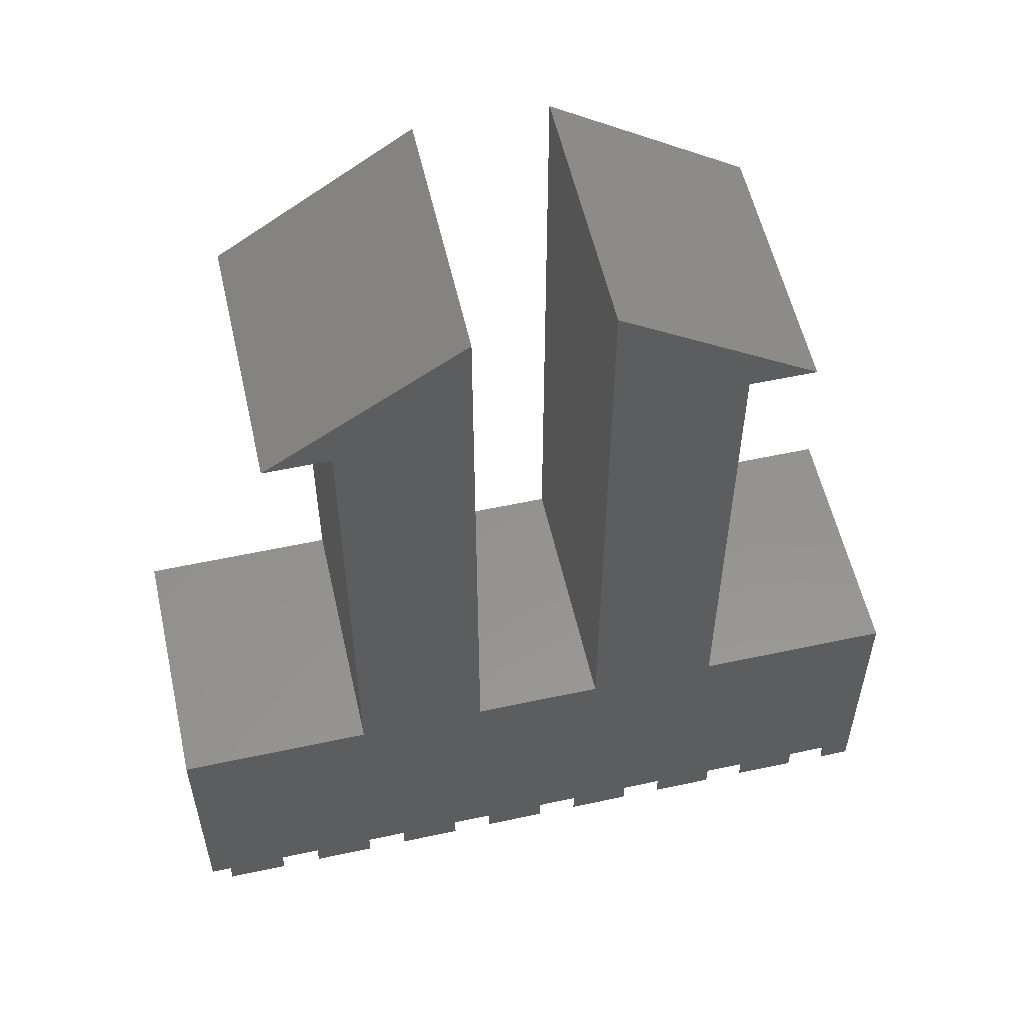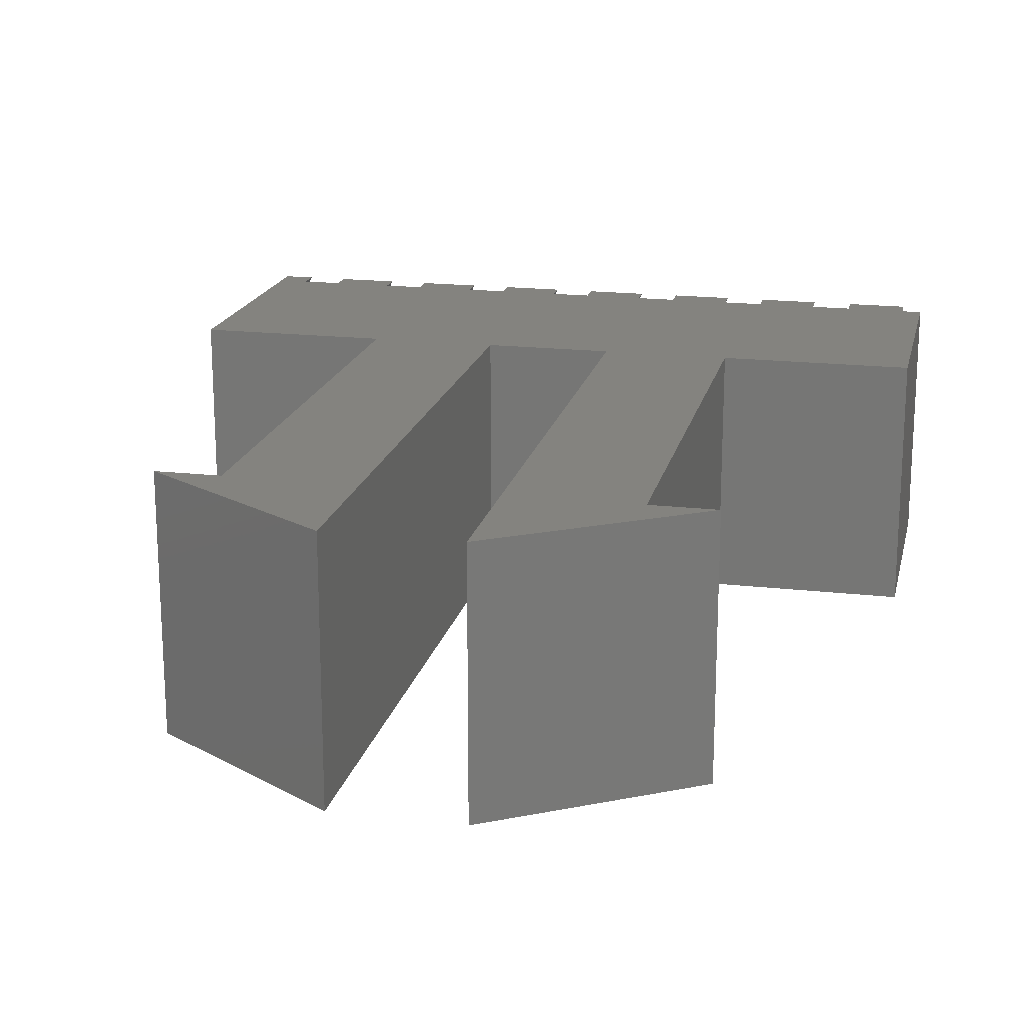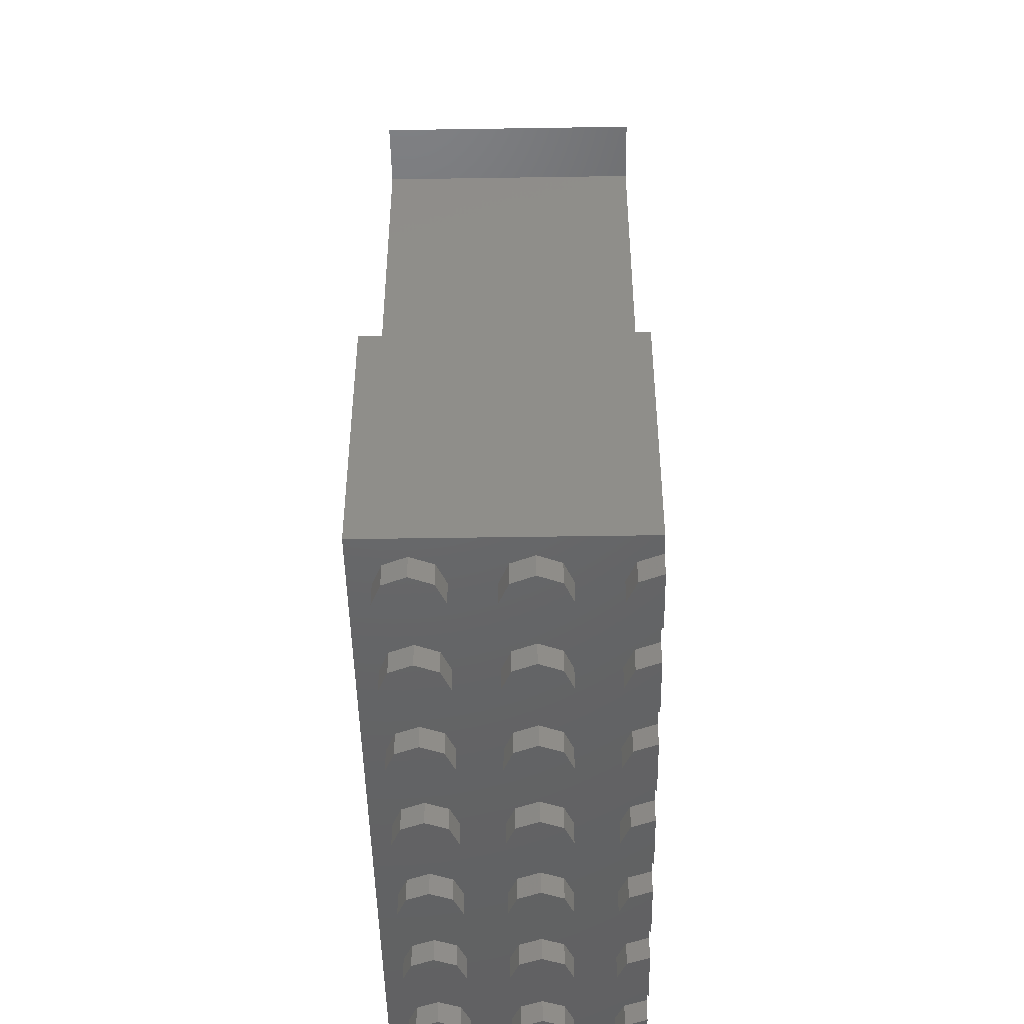
<metadata>
{"format":"stl","ext":"stl","renderer":"f3d","projection":"perspective","resolution":1024,"background":"white","views":[{"elev":56.2,"azim":-12.7,"up":"+Y"},{"elev":18.4,"azim":-167.5,"up":"+Z"},{"elev":-46.7,"azim":-89.0,"up":"+Y"}]}
</metadata>
<code>
# stl→obj: 348 verts, 692 faces
v 0 0 0
v 0 20 20
v 0 20 0
v 0 0 20
v 15 60 20
v 25 20 20
v 25 70 20
v 22.4 0 20
v 17.6 0 20
v 22.4 -1.8 20
v 15 20 20
v 10 60 20
v 35 20 20
v 30.4 0 20
v 33.6 0 20
v 25.6 0 20
v 30.4 -1.8 20
v 45 20 20
v 45 60 20
v 41.6 0 20
v 35 70 20
v 50 60 20
v 38.4 0 20
v 38.4 -1.8 20
v 33.6 -1.8 20
v 60 20 20
v 57.6 0 20
v 60 -1.8 20
v 54.4 0 20
v 49.6 0 20
v 54.4 -1.8 20
v 46.4 0 20
v 46.4 -1.8 20
v 41.6 -1.8 20
v 57.6 -1.8 20
v 49.6 -1.8 20
v 25.6 -1.8 20
v 17.6 -1.8 20
v 14.4 0 20
v 9.6 0 20
v 14.4 -1.8 20
v 6.4 0 20
v 1.6 0 20
v 6.4 -1.8 20
v 9.6 -1.8 20
v 1.6 -1.8 20
v 60 -1.8 6.4
v 60 0 1.6
v 60 0 6.4
v 60 -1.8 1.6
v 60 -1.8 14.4
v 60 0 9.6
v 60 0 14.4
v 60 -1.8 9.6
v 60 0 17.6
v 60 -1.8 17.6
v 60 20 0
v 60 0 0
v 35 20 0
v 25 20 0
v 45 20 0
v 15 20 0
v 45 60 0
v 15 60 0
v 35 70 0
v 50 60 0
v 25 70 0
v 10 60 0
v 50.3 0 5.697
v 50.3 0 10.3
v 45.7 0 5.697
v 52 0 6.4
v 46.4 0 4
v 49.6 0 4
v 45.7 0 2.303
v 50.3 0 2.303
v 44 0 1.6
v 52 0 1.6
v 42.3 0 5.697
v 42.3 0 10.3
v 37.7 0 5.697
v 44 0 6.4
v 38.4 0 4
v 41.6 0 4
v 37.7 0 2.303
v 42.3 0 2.303
v 36 0 1.6
v 34.3 0 5.697
v 34.3 0 10.3
v 29.7 0 5.697
v 36 0 6.4
v 30.4 0 4
v 33.6 0 4
v 29.7 0 2.303
v 34.3 0 2.303
v 28 0 1.6
v 26.3 0 5.697
v 26.3 0 10.3
v 21.7 0 5.697
v 28 0 6.4
v 22.4 0 4
v 25.6 0 4
v 21.7 0 2.303
v 26.3 0 2.303
v 20 0 1.6
v 18.3 0 5.697
v 18.3 0 10.3
v 13.7 0 5.697
v 20 0 6.4
v 14.4 0 4
v 17.6 0 4
v 13.7 0 2.303
v 18.3 0 2.303
v 12 0 1.6
v 10.3 0 5.697
v 10.3 0 10.3
v 5.697 0 5.697
v 12 0 6.4
v 6.4 0 4
v 9.6 0 4
v 5.697 0 2.303
v 10.3 0 2.303
v 4 0 1.6
v 50.3 0 18.3
v 52 0 14.4
v 52 0 17.6
v 50.3 0 13.7
v 46.4 0 12
v 45.7 0 13.7
v 49.6 0 12
v 45.7 0 10.3
v 44 0 9.6
v 42.3 0 18.3
v 44 0 14.4
v 44 0 17.6
v 42.3 0 13.7
v 38.4 0 12
v 37.7 0 13.7
v 41.6 0 12
v 37.7 0 10.3
v 36 0 9.6
v 34.3 0 18.3
v 36 0 14.4
v 36 0 17.6
v 34.3 0 13.7
v 30.4 0 12
v 29.7 0 13.7
v 33.6 0 12
v 29.7 0 10.3
v 28 0 9.6
v 26.3 0 18.3
v 28 0 14.4
v 28 0 17.6
v 26.3 0 13.7
v 22.4 0 12
v 21.7 0 13.7
v 25.6 0 12
v 21.7 0 10.3
v 20 0 9.6
v 18.3 0 18.3
v 20 0 14.4
v 20 0 17.6
v 18.3 0 13.7
v 14.4 0 12
v 13.7 0 13.7
v 17.6 0 12
v 13.7 0 10.3
v 12 0 9.6
v 10.3 0 13.7
v 10.3 0 18.3
v 5.697 0 13.7
v 12 0 14.4
v 6.4 0 12
v 9.6 0 12
v 5.697 0 10.3
v 4 0 6.4
v 4 0 9.6
v 2.303 0 18.3
v 12 0 17.6
v 4 0 17.6
v 4 0 14.4
v 2.303 0 13.7
v 1.6 0 12
v 2.303 0 10.3
v 2.303 0 5.697
v 1.6 0 4
v 2.303 0 2.303
v 5.697 0 18.3
v 13.7 0 18.3
v 21.7 0 18.3
v 29.7 0 18.3
v 37.7 0 18.3
v 45.7 0 18.3
v 53.7 0 18.3
v 58.3 0 18.3
v 53.7 0 13.7
v 58.3 0 13.7
v 54.4 0 12
v 57.6 0 12
v 53.7 0 10.3
v 58.3 0 10.3
v 52 0 9.6
v 53.7 0 5.697
v 58.3 0 5.697
v 54.4 0 4
v 57.6 0 4
v 53.7 0 2.303
v 58.3 0 2.303
v 5.697 -1.8 5.697
v 6.4 -1.8 4
v 1.6 -1.8 4
v 2.303 -1.8 5.697
v 4 -1.8 6.4
v 2.303 -1.8 2.303
v 5.697 -1.8 2.303
v 4 -1.8 1.6
v 5.697 -1.8 13.7
v 6.4 -1.8 12
v 4 -1.8 14.4
v 2.303 -1.8 13.7
v 1.6 -1.8 12
v 2.303 -1.8 10.3
v 5.697 -1.8 10.3
v 4 -1.8 9.6
v 2.303 -1.8 18.3
v 5.697 -1.8 18.3
v 4 -1.8 17.6
v 13.7 -1.8 5.697
v 14.4 -1.8 4
v 9.6 -1.8 4
v 10.3 -1.8 5.697
v 12 -1.8 6.4
v 12 -1.8 1.6
v 13.7 -1.8 2.303
v 10.3 -1.8 2.303
v 13.7 -1.8 13.7
v 14.4 -1.8 12
v 10.3 -1.8 10.3
v 9.6 -1.8 12
v 12 -1.8 14.4
v 10.3 -1.8 13.7
v 13.7 -1.8 10.3
v 12 -1.8 9.6
v 10.3 -1.8 18.3
v 13.7 -1.8 18.3
v 12 -1.8 17.6
v 21.7 -1.8 5.697
v 22.4 -1.8 4
v 17.6 -1.8 4
v 18.3 -1.8 5.697
v 20 -1.8 6.4
v 18.3 -1.8 2.303
v 21.7 -1.8 2.303
v 20 -1.8 1.6
v 21.7 -1.8 13.7
v 22.4 -1.8 12
v 18.3 -1.8 10.3
v 17.6 -1.8 12
v 20 -1.8 14.4
v 18.3 -1.8 13.7
v 21.7 -1.8 10.3
v 20 -1.8 9.6
v 18.3 -1.8 18.3
v 21.7 -1.8 18.3
v 20 -1.8 17.6
v 29.7 -1.8 5.697
v 30.4 -1.8 4
v 25.6 -1.8 4
v 26.3 -1.8 5.697
v 28 -1.8 6.4
v 26.3 -1.8 2.303
v 29.7 -1.8 2.303
v 28 -1.8 1.6
v 29.7 -1.8 13.7
v 30.4 -1.8 12
v 28 -1.8 14.4
v 26.3 -1.8 13.7
v 25.6 -1.8 12
v 26.3 -1.8 10.3
v 29.7 -1.8 10.3
v 28 -1.8 9.6
v 26.3 -1.8 18.3
v 29.7 -1.8 18.3
v 28 -1.8 17.6
v 37.7 -1.8 5.697
v 38.4 -1.8 4
v 33.6 -1.8 4
v 34.3 -1.8 5.697
v 36 -1.8 6.4
v 36 -1.8 1.6
v 37.7 -1.8 2.303
v 34.3 -1.8 2.303
v 37.7 -1.8 13.7
v 38.4 -1.8 12
v 34.3 -1.8 10.3
v 33.6 -1.8 12
v 36 -1.8 14.4
v 34.3 -1.8 13.7
v 37.7 -1.8 10.3
v 36 -1.8 9.6
v 34.3 -1.8 18.3
v 37.7 -1.8 18.3
v 36 -1.8 17.6
v 45.7 -1.8 5.697
v 46.4 -1.8 4
v 41.6 -1.8 4
v 42.3 -1.8 5.697
v 44 -1.8 6.4
v 42.3 -1.8 2.303
v 45.7 -1.8 2.303
v 44 -1.8 1.6
v 45.7 -1.8 13.7
v 46.4 -1.8 12
v 42.3 -1.8 10.3
v 41.6 -1.8 12
v 44 -1.8 14.4
v 42.3 -1.8 13.7
v 45.7 -1.8 10.3
v 44 -1.8 9.6
v 42.3 -1.8 18.3
v 44 -1.8 17.6
v 45.7 -1.8 18.3
v 53.7 -1.8 5.697
v 54.4 -1.8 4
v 49.6 -1.8 4
v 50.3 -1.8 5.697
v 52 -1.8 6.4
v 50.3 -1.8 2.303
v 53.7 -1.8 2.303
v 52 -1.8 1.6
v 53.7 -1.8 13.7
v 54.4 -1.8 12
v 52 -1.8 14.4
v 50.3 -1.8 13.7
v 49.6 -1.8 12
v 50.3 -1.8 10.3
v 53.7 -1.8 10.3
v 52 -1.8 9.6
v 50.3 -1.8 18.3
v 53.7 -1.8 18.3
v 52 -1.8 17.6
v 57.6 -1.8 4
v 58.3 -1.8 5.697
v 58.3 -1.8 2.303
v 58.3 -1.8 10.3
v 57.6 -1.8 12
v 58.3 -1.8 13.7
v 58.3 -1.8 18.3
f 1 2 3
f 2 1 4
f 5 6 7
f 8 9 10
f 6 11 8
f 6 5 11
f 5 7 12
f 13 14 15
f 14 16 17
f 6 14 13
f 14 6 16
f 16 6 8
f 13 18 19
f 18 13 20
f 21 19 22
f 13 19 21
f 20 13 23
f 15 23 13
f 23 15 24
f 24 15 25
f 26 27 28
f 26 29 27
f 29 30 31
f 18 29 26
f 29 18 30
f 30 18 32
f 20 32 18
f 32 20 33
f 33 20 34
f 28 27 35
f 31 30 36
f 17 16 37
f 10 9 38
f 8 11 9
f 11 39 9
f 39 40 41
f 11 40 39
f 11 42 40
f 42 43 44
f 2 42 11
f 42 2 43
f 43 2 4
f 41 40 45
f 44 43 46
f 47 48 49
f 48 47 50
f 51 52 53
f 52 51 54
f 53 26 55
f 28 55 26
f 55 28 56
f 52 26 53
f 26 52 57
f 49 57 52
f 48 57 49
f 57 48 58
f 59 6 13
f 6 59 60
f 57 18 26
f 18 57 61
f 62 2 11
f 2 62 3
f 58 61 57
f 61 59 63
f 58 59 61
f 58 60 59
f 64 60 62
f 1 60 58
f 60 1 62
f 62 1 3
f 63 65 66
f 65 63 59
f 60 64 67
f 67 64 68
f 69 70 71
f 70 69 72
f 73 69 71
f 73 74 69
f 75 74 73
f 75 76 74
f 77 76 75
f 76 77 78
f 79 80 81
f 80 79 82
f 83 79 81
f 83 84 79
f 85 84 83
f 85 86 84
f 87 86 85
f 86 87 77
f 88 89 90
f 89 88 91
f 92 88 90
f 92 93 88
f 94 93 92
f 94 95 93
f 96 95 94
f 95 96 87
f 97 98 99
f 98 97 100
f 101 97 99
f 101 102 97
f 103 102 101
f 103 104 102
f 105 104 103
f 104 105 96
f 106 107 108
f 107 106 109
f 110 106 108
f 110 111 106
f 112 111 110
f 112 113 111
f 114 113 112
f 113 114 105
f 115 116 117
f 116 115 118
f 119 115 117
f 119 120 115
f 121 120 119
f 121 122 120
f 123 122 121
f 122 123 114
f 124 125 126
f 124 127 125
f 128 127 129
f 128 130 127
f 131 130 128
f 131 70 130
f 82 131 132
f 71 131 82
f 133 134 135
f 133 136 134
f 137 136 138
f 137 139 136
f 140 139 137
f 140 80 139
f 91 140 141
f 81 140 91
f 142 143 144
f 142 145 143
f 146 145 147
f 146 148 145
f 149 148 146
f 149 89 148
f 100 149 150
f 90 149 100
f 151 152 153
f 151 154 152
f 155 154 156
f 155 157 154
f 158 157 155
f 158 98 157
f 109 158 159
f 99 158 109
f 160 161 162
f 160 163 161
f 164 163 165
f 164 166 163
f 167 166 164
f 167 107 166
f 118 167 168
f 108 167 118
f 169 170 171
f 170 169 172
f 173 169 171
f 173 174 169
f 175 174 173
f 175 116 174
f 176 175 177
f 117 175 176
f 4 178 43
f 170 172 179
f 165 179 172
f 156 162 161
f 154 151 156
f 145 142 147
f 138 144 143
f 171 180 181
f 178 181 180
f 182 178 4
f 178 182 181
f 4 183 182
f 116 118 168
f 167 108 107
f 158 99 98
f 98 100 150
f 89 91 141
f 140 81 80
f 175 117 116
f 184 176 177
f 184 185 176
f 183 185 184
f 1 183 4
f 183 186 185
f 1 114 123
f 114 1 105
f 105 1 96
f 96 1 87
f 58 87 1
f 87 58 77
f 183 1 186
f 1 187 186
f 1 123 187
f 77 58 78
f 78 58 48
f 188 40 42
f 188 170 40
f 171 188 180
f 171 170 188
f 189 9 39
f 189 160 9
f 165 189 179
f 189 165 160
f 190 16 8
f 190 151 16
f 156 190 162
f 190 156 151
f 191 15 14
f 191 142 15
f 147 191 153
f 191 147 142
f 192 20 23
f 192 133 20
f 138 192 144
f 192 138 133
f 193 30 32
f 193 124 30
f 129 193 135
f 193 129 124
f 194 27 29
f 194 195 27
f 126 195 194
f 195 126 55
f 163 160 165
f 147 153 152
f 136 133 138
f 129 135 134
f 127 124 129
f 196 126 125
f 126 196 55
f 197 55 196
f 55 197 53
f 198 197 196
f 198 199 197
f 200 199 198
f 200 201 199
f 202 201 200
f 201 202 52
f 107 109 159
f 149 90 89
f 80 82 132
f 131 71 70
f 70 72 202
f 203 202 72
f 202 203 52
f 204 52 203
f 52 204 49
f 205 204 203
f 205 206 204
f 207 206 205
f 207 208 206
f 78 208 207
f 208 78 48
f 62 5 64
f 5 62 11
f 6 67 7
f 67 6 60
f 68 5 12
f 5 68 64
f 59 21 65
f 21 59 13
f 18 63 19
f 63 18 61
f 63 22 19
f 22 63 66
f 67 12 7
f 12 67 68
f 66 21 22
f 21 66 65
f 209 119 117
f 119 209 210
f 211 185 186
f 185 211 212
f 176 209 117
f 209 176 213
f 212 209 213
f 211 209 212
f 211 210 209
f 214 210 211
f 214 215 210
f 215 214 216
f 185 213 176
f 213 185 212
f 216 121 215
f 121 216 123
f 214 186 187
f 186 214 211
f 210 121 119
f 121 210 215
f 214 123 216
f 123 214 187
f 217 173 171
f 173 217 218
f 182 219 181
f 219 182 220
f 181 217 171
f 217 181 219
f 220 217 219
f 221 217 220
f 221 218 217
f 222 218 221
f 222 223 218
f 223 222 224
f 221 182 183
f 182 221 220
f 218 175 173
f 175 218 223
f 222 177 224
f 177 222 184
f 222 183 184
f 183 222 221
f 224 175 223
f 175 224 177
f 225 44 46
f 225 226 44
f 226 225 227
f 44 188 42
f 188 44 226
f 225 180 227
f 180 225 178
f 225 43 178
f 43 225 46
f 227 188 226
f 188 227 180
f 228 110 108
f 110 228 229
f 230 115 120
f 115 230 231
f 118 228 108
f 228 118 232
f 115 232 118
f 232 115 231
f 233 112 234
f 112 233 114
f 235 120 122
f 120 235 230
f 229 112 110
f 112 229 234
f 235 114 233
f 114 235 122
f 231 228 232
f 230 228 231
f 230 229 228
f 235 229 230
f 235 234 229
f 234 235 233
f 236 164 165
f 164 236 237
f 238 174 116
f 174 238 239
f 169 240 172
f 240 169 241
f 172 236 165
f 236 172 240
f 241 236 240
f 239 236 241
f 239 237 236
f 238 237 239
f 238 242 237
f 242 238 243
f 239 169 174
f 169 239 241
f 237 167 164
f 167 237 242
f 243 167 242
f 167 243 168
f 238 168 243
f 168 238 116
f 244 40 170
f 40 244 45
f 244 41 45
f 244 245 41
f 245 244 246
f 41 189 39
f 189 41 245
f 246 189 245
f 189 246 179
f 244 179 246
f 179 244 170
f 247 101 99
f 101 247 248
f 249 106 111
f 106 249 250
f 109 247 99
f 247 109 251
f 250 247 251
f 249 247 250
f 249 248 247
f 252 248 249
f 252 253 248
f 253 252 254
f 106 251 109
f 251 106 250
f 254 103 253
f 103 254 105
f 252 111 113
f 111 252 249
f 252 105 254
f 105 252 113
f 248 103 101
f 103 248 253
f 255 155 156
f 155 255 256
f 257 166 107
f 166 257 258
f 163 259 161
f 259 163 260
f 161 255 156
f 255 161 259
f 260 255 259
f 258 255 260
f 258 256 255
f 257 256 258
f 257 261 256
f 261 257 262
f 258 163 166
f 163 258 260
f 256 158 155
f 158 256 261
f 262 158 261
f 158 262 159
f 257 159 262
f 159 257 107
f 263 9 160
f 9 263 38
f 263 10 38
f 263 264 10
f 264 263 265
f 265 190 264
f 190 265 162
f 263 162 265
f 162 263 160
f 10 190 8
f 190 10 264
f 266 92 90
f 92 266 267
f 268 97 102
f 97 268 269
f 100 266 90
f 266 100 270
f 269 266 270
f 268 266 269
f 268 267 266
f 271 267 268
f 271 272 267
f 272 271 273
f 97 270 100
f 270 97 269
f 273 94 272
f 94 273 96
f 271 102 104
f 102 271 268
f 271 96 273
f 96 271 104
f 267 94 92
f 94 267 272
f 274 146 147
f 146 274 275
f 154 276 152
f 276 154 277
f 152 274 147
f 274 152 276
f 277 274 276
f 278 274 277
f 278 275 274
f 279 275 278
f 279 280 275
f 280 279 281
f 278 154 157
f 154 278 277
f 275 149 146
f 149 275 280
f 279 157 98
f 157 279 278
f 281 149 280
f 149 281 150
f 279 150 281
f 150 279 98
f 282 16 151
f 16 282 37
f 282 17 37
f 282 283 17
f 283 282 284
f 17 191 14
f 191 17 283
f 284 191 283
f 191 284 153
f 282 153 284
f 153 282 151
f 285 83 81
f 83 285 286
f 287 88 93
f 88 287 288
f 91 285 81
f 285 91 289
f 88 289 91
f 289 88 288
f 290 85 291
f 85 290 87
f 292 93 95
f 93 292 287
f 286 85 83
f 85 286 291
f 292 87 290
f 87 292 95
f 288 285 289
f 287 285 288
f 287 286 285
f 292 286 287
f 292 291 286
f 291 292 290
f 293 137 138
f 137 293 294
f 295 148 89
f 148 295 296
f 145 297 143
f 297 145 298
f 143 293 138
f 293 143 297
f 298 293 297
f 296 293 298
f 296 294 293
f 295 294 296
f 295 299 294
f 299 295 300
f 296 145 148
f 145 296 298
f 294 140 137
f 140 294 299
f 300 140 299
f 140 300 141
f 295 141 300
f 141 295 89
f 301 24 25
f 301 302 24
f 302 301 303
f 24 192 23
f 192 24 302
f 301 15 142
f 15 301 25
f 303 192 302
f 192 303 144
f 301 144 303
f 144 301 142
f 304 73 71
f 73 304 305
f 306 79 84
f 79 306 307
f 82 304 71
f 304 82 308
f 307 304 308
f 306 304 307
f 306 305 304
f 309 305 306
f 309 310 305
f 310 309 311
f 79 308 82
f 308 79 307
f 311 75 310
f 75 311 77
f 309 84 86
f 84 309 306
f 309 77 311
f 77 309 86
f 305 75 73
f 75 305 310
f 312 128 129
f 128 312 313
f 314 139 80
f 139 314 315
f 136 316 134
f 316 136 317
f 134 312 129
f 312 134 316
f 317 312 316
f 315 312 317
f 315 313 312
f 314 313 315
f 314 318 313
f 318 314 319
f 315 136 139
f 136 315 317
f 313 131 128
f 131 313 318
f 319 131 318
f 131 319 132
f 314 132 319
f 132 314 80
f 320 135 321
f 135 320 133
f 320 33 34
f 320 322 33
f 322 320 321
f 320 20 133
f 20 320 34
f 321 193 322
f 193 321 135
f 33 193 32
f 193 33 322
f 323 205 203
f 205 323 324
f 325 69 74
f 69 325 326
f 72 323 203
f 323 72 327
f 326 323 327
f 325 323 326
f 325 324 323
f 328 324 325
f 328 329 324
f 329 328 330
f 69 327 72
f 327 69 326
f 330 207 329
f 207 330 78
f 328 74 76
f 74 328 325
f 324 207 205
f 207 324 329
f 328 78 330
f 78 328 76
f 331 198 196
f 198 331 332
f 127 333 125
f 333 127 334
f 125 331 196
f 331 125 333
f 334 331 333
f 335 331 334
f 335 332 331
f 336 332 335
f 336 337 332
f 337 336 338
f 335 127 130
f 127 335 334
f 332 200 198
f 200 332 337
f 336 130 70
f 130 336 335
f 338 200 337
f 200 338 202
f 336 202 338
f 202 336 70
f 339 30 124
f 30 339 36
f 339 31 36
f 339 340 31
f 340 339 341
f 31 194 29
f 194 31 340
f 341 194 340
f 194 341 126
f 339 126 341
f 126 339 124
f 342 204 206
f 204 342 343
f 342 47 343
f 344 47 342
f 47 344 50
f 204 47 49
f 47 204 343
f 344 206 208
f 206 344 342
f 344 48 50
f 48 344 208
f 345 199 201
f 199 345 346
f 197 51 53
f 51 197 347
f 346 51 347
f 345 51 346
f 51 345 54
f 346 197 199
f 197 346 347
f 345 52 54
f 52 345 201
f 348 27 195
f 27 348 35
f 348 28 35
f 28 348 56
f 348 55 56
f 55 348 195

</code>
